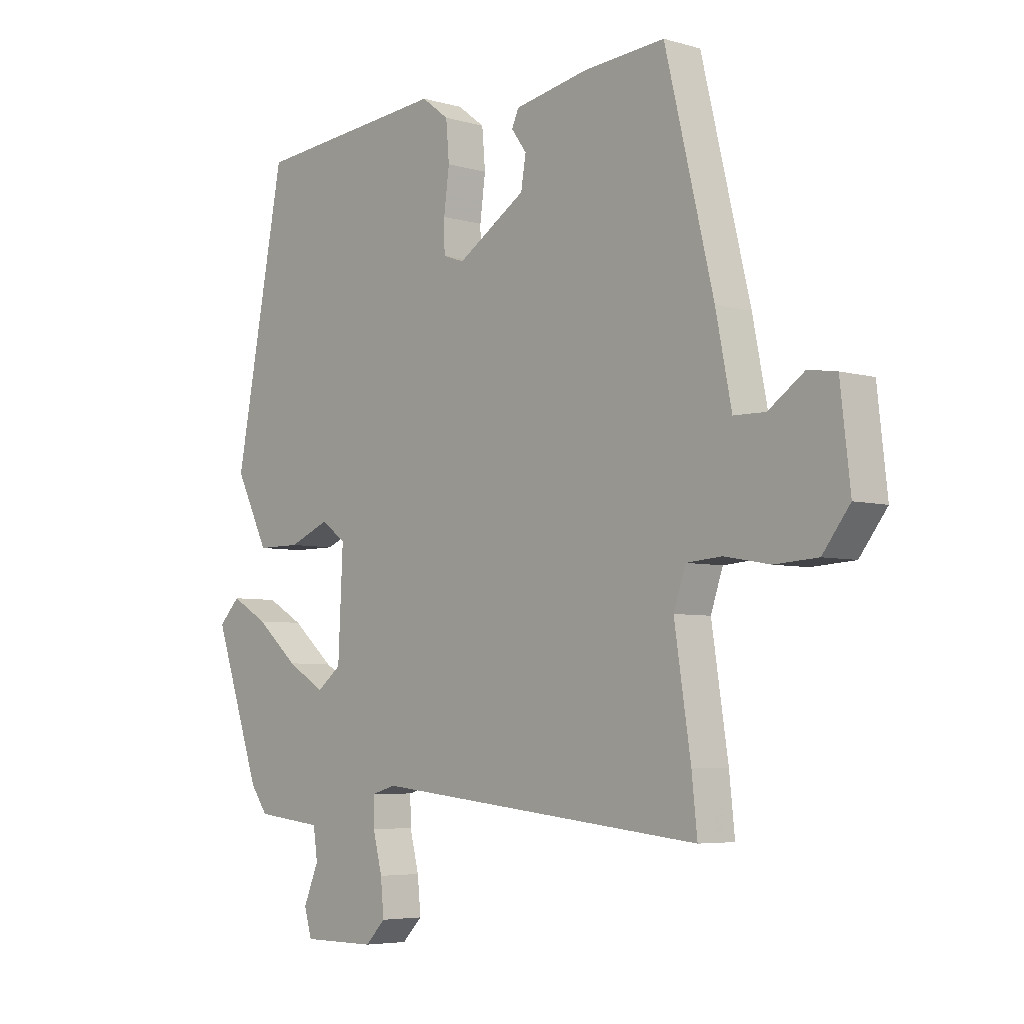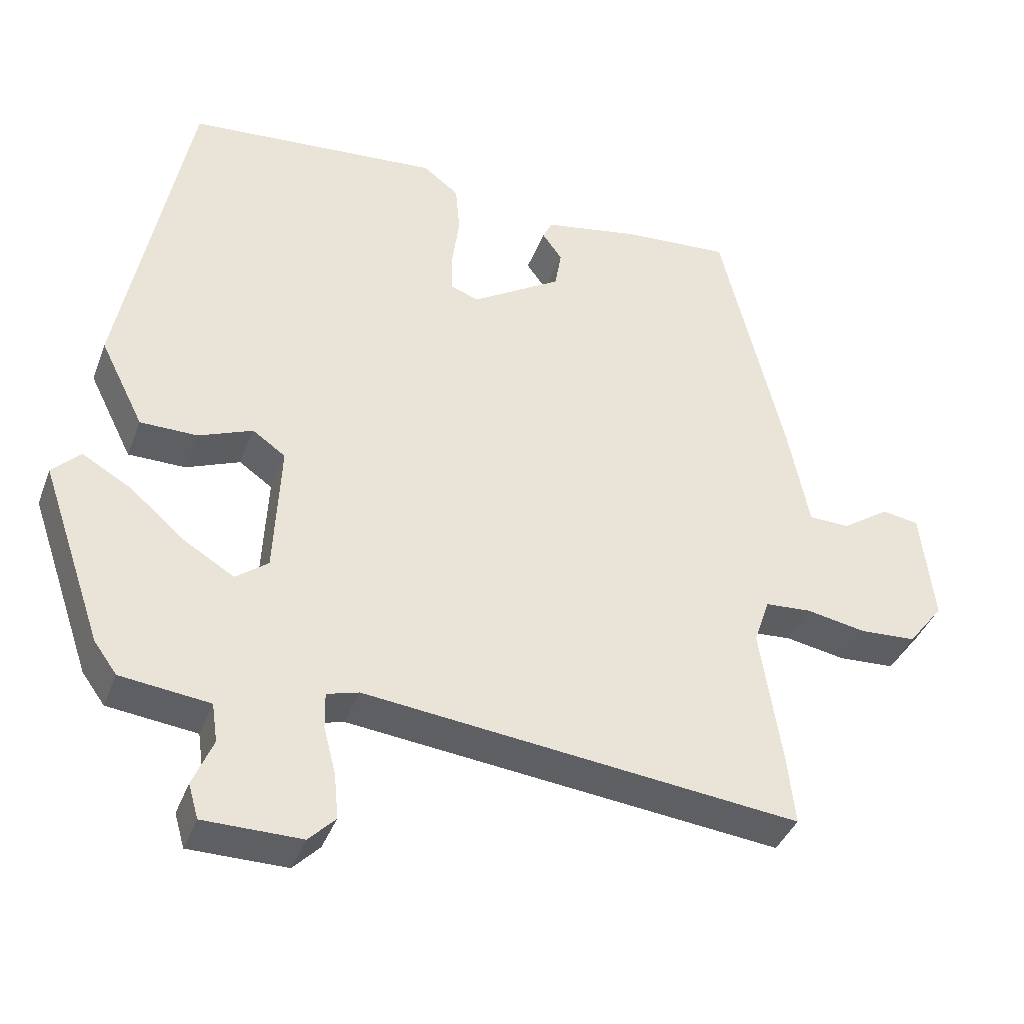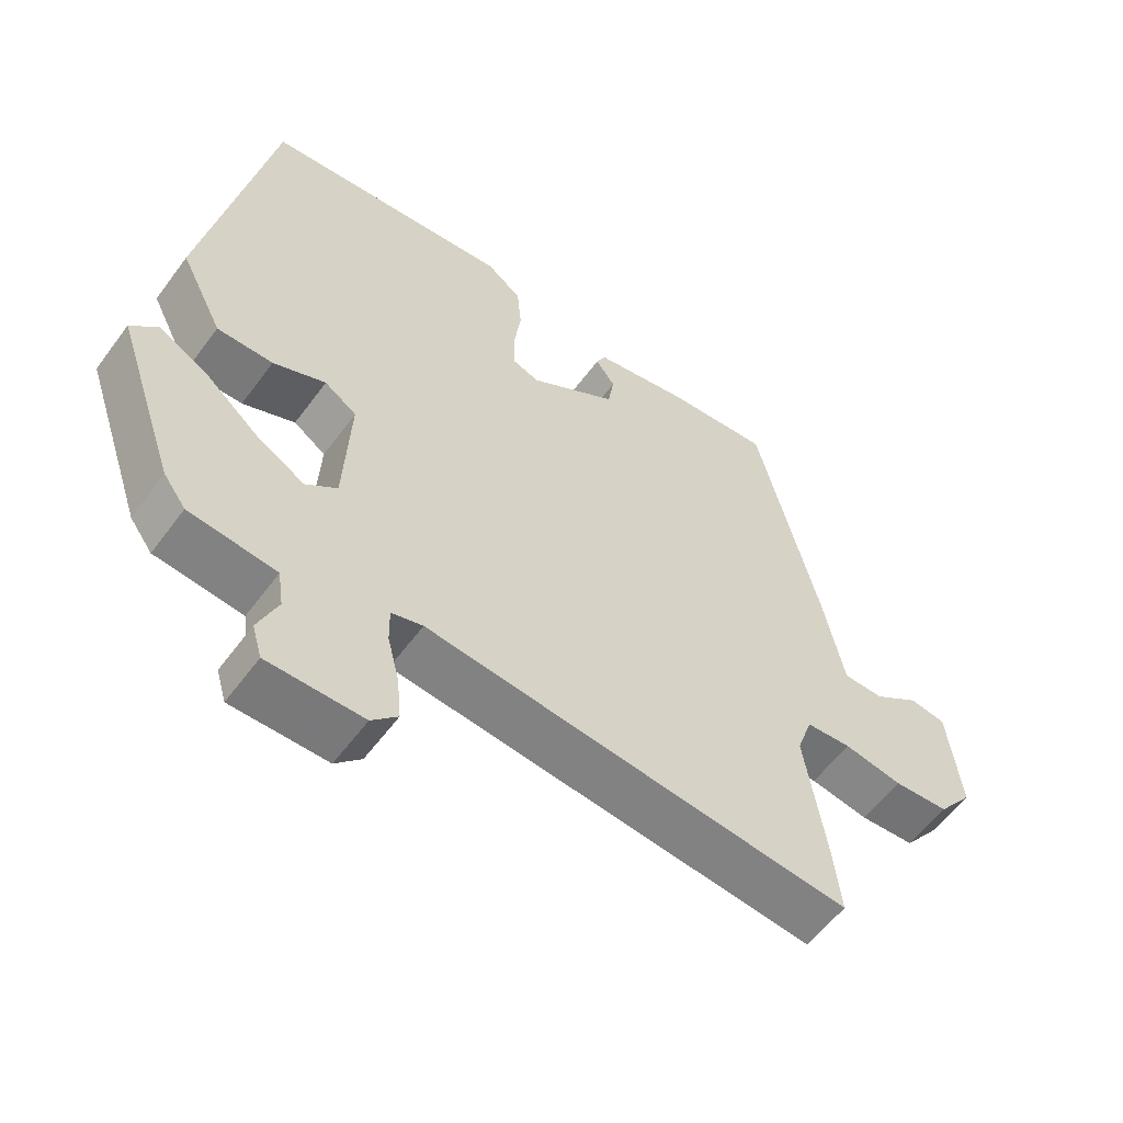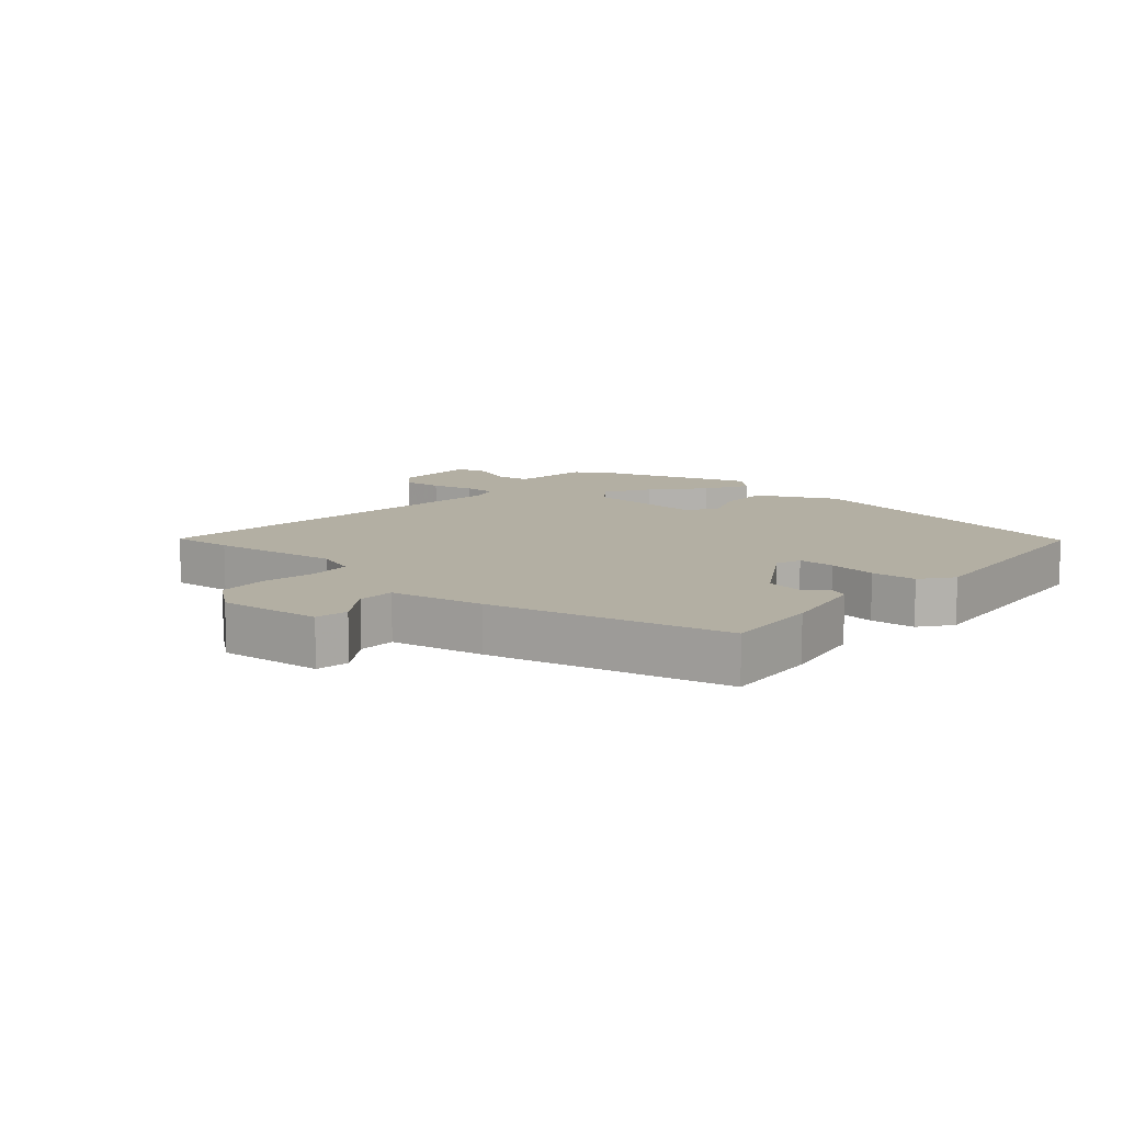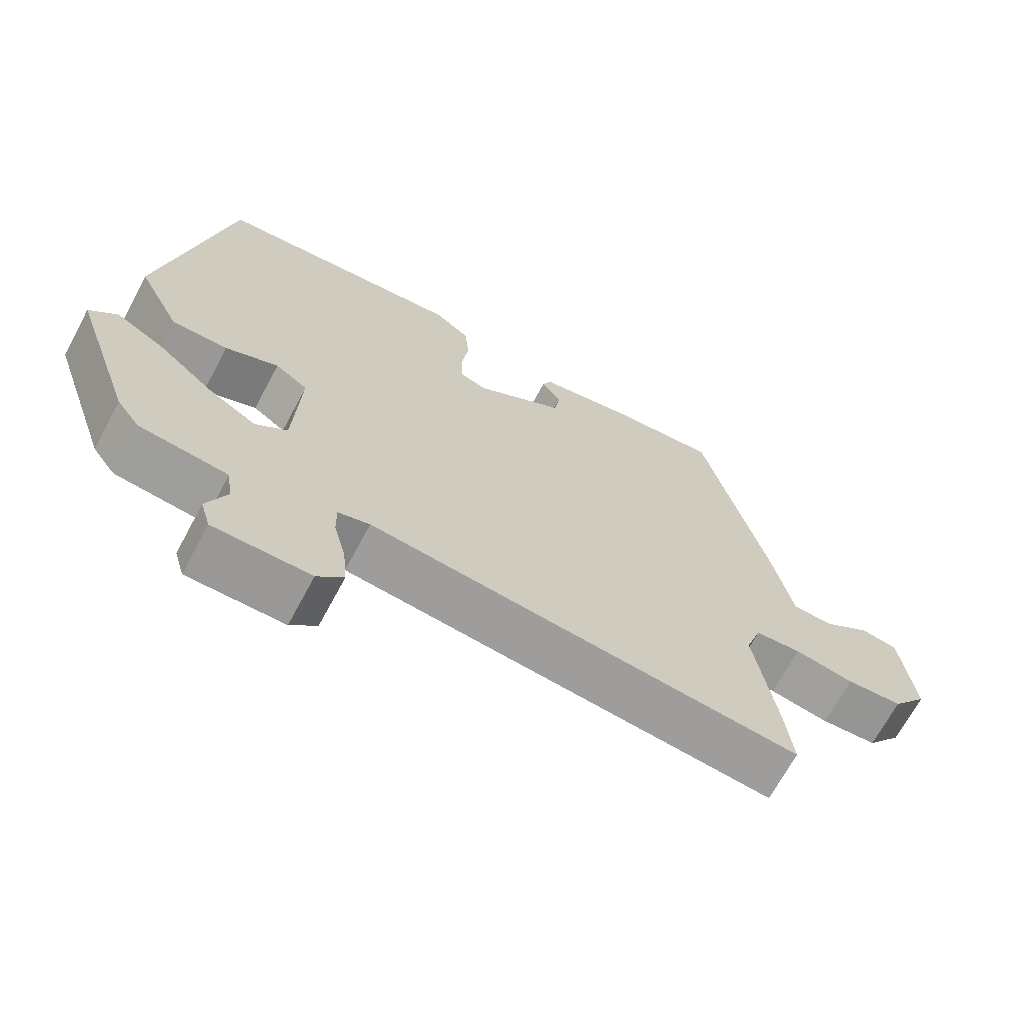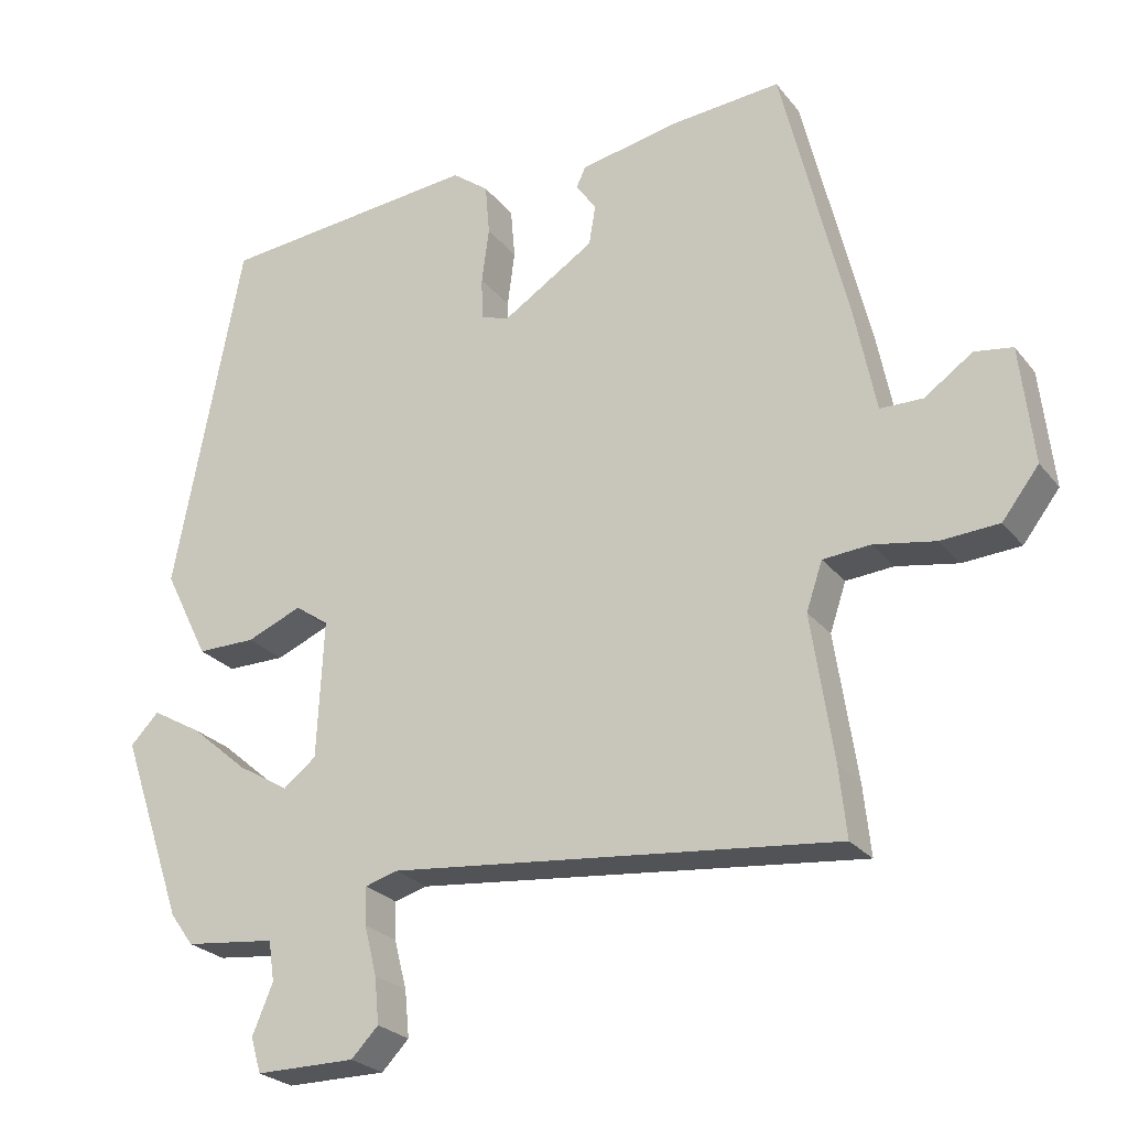
<metadata>
{"format":"obj","ext":"obj","renderer":"f3d","projection":"perspective","resolution":1024,"background":"white","views":[{"elev":-5.2,"azim":-132.1,"up":"+Z"},{"elev":-39.5,"azim":160.3,"up":"+Z"},{"elev":-57.8,"azim":143.9,"up":"+Z"},{"elev":11.1,"azim":-48.5,"up":"+Y"},{"elev":-68.7,"azim":151.8,"up":"+Z"},{"elev":-25.1,"azim":-151.0,"up":"+Z"}]}
</metadata>
<code>
v -0.453 0.07 0.509
v -0.303 0.07 0.497
v -0.167 0.07 0.471
v -0.154 0.07 0.443
v -0.182 0.07 0.404
v -0.173 0.07 0.349
v -0.047 0.07 0.269
v -0.008 0.07 0.283
v -0.007 0.07 0.34
v -0.017 0.07 0.416
v -0.011 0.07 0.486
v 0.039 0.07 0.524
v 0.395 0.07 0.491
v 0.488 0.07 0.005
v 0.427 0.07 -0.117
v 0.347 0.07 -0.117
v 0.272 0.07 -0.086
v 0.226 0.07 -0.118
v 0.235 0.07 -0.306
v 0.28 0.07 -0.341
v 0.35 0.07 -0.299
v 0.428 0.07 -0.232
v 0.496 0.07 -0.193
v 0.535 0.07 -0.233
v 0.448 0.07 -0.486
v 0.416 0.07 -0.53
v 0.292 0.07 -0.544
v 0.284 0.07 -0.599
v 0.312 0.07 -0.666
v 0.298 0.07 -0.714
v 0.162 0.07 -0.714
v 0.125 0.07 -0.676
v 0.131 0.07 -0.613
v 0.148 0.07 -0.546
v 0.149 0.07 -0.495
v 0.104 0.07 -0.482
v -0.505 0.07 -0.546
v -0.495 0.07 -0.451
v -0.465 0.07 -0.253
v -0.487 0.07 -0.188
v -0.552 0.07 -0.183
v -0.636 0.07 -0.198
v -0.715 0.07 -0.193
v -0.765 0.07 -0.128
v -0.747 0.07 0.032
v -0.695 0.07 0.04
v -0.629 0.07 -0.006
v -0.571 0.07 -0.005
v -0.542 0.07 0.141
v -0.453 0 0.509
v -0.303 0 0.497
v -0.167 0 0.471
v -0.154 0 0.443
v -0.182 0 0.404
v -0.173 0 0.349
v -0.047 0 0.269
v -0.008 0 0.283
v -0.007 0 0.34
v -0.017 0 0.416
v -0.011 0 0.486
v 0.039 0 0.524
v 0.395 0 0.491
v 0.488 0 0.005
v 0.427 0 -0.117
v 0.347 0 -0.117
v 0.272 0 -0.086
v 0.226 0 -0.118
v 0.235 0 -0.306
v 0.28 0 -0.341
v 0.35 0 -0.299
v 0.428 0 -0.232
v 0.496 0 -0.193
v 0.535 0 -0.233
v 0.448 0 -0.486
v 0.416 0 -0.53
v 0.292 0 -0.544
v 0.284 0 -0.599
v 0.312 0 -0.666
v 0.298 0 -0.714
v 0.162 0 -0.714
v 0.125 0 -0.676
v 0.131 0 -0.613
v 0.148 0 -0.546
v 0.149 0 -0.495
v 0.104 0 -0.482
v -0.505 0 -0.546
v -0.495 0 -0.451
v -0.465 0 -0.253
v -0.487 0 -0.188
v -0.552 0 -0.183
v -0.636 0 -0.198
v -0.715 0 -0.193
v -0.765 0 -0.128
v -0.747 0 0.032
v -0.695 0 0.04
v -0.629 0 -0.006
v -0.571 0 -0.005
v -0.542 0 0.141
f 48 49 1 2
f 44 45 46 47
f 44 47 48
f 41 42 43 44
f 40 41 44 48
f 36 37 38 39
f 35 36 39 40
f 31 32 33 34
f 31 34 35
f 28 29 30 31
f 27 28 31 35
f 21 22 23 24
f 20 21 24 25
f 19 20 25 26
f 14 15 16 17
f 12 13 14 17
f 12 17 18
f 9 10 11 12
f 8 9 12 18
f 7 8 18 19
f 2 3 4 5
f 2 5 6
f 48 2 6
f 19 26 27 35
f 19 35 40 48
f 6 7 19 48
f 51 50 98 97
f 96 95 94 93
f 97 96 93
f 93 92 91 90
f 97 93 90 89
f 88 87 86 85
f 89 88 85 84
f 83 82 81 80
f 84 83 80
f 80 79 78 77
f 84 80 77 76
f 73 72 71 70
f 74 73 70 69
f 75 74 69 68
f 66 65 64 63
f 66 63 62 61
f 67 66 61
f 61 60 59 58
f 67 61 58 57
f 68 67 57 56
f 54 53 52 51
f 55 54 51
f 55 51 97
f 84 76 75 68
f 97 89 84 68
f 97 68 56 55
f 1 50 51 2
f 2 51 52 3
f 3 52 53 4
f 4 53 54 5
f 5 54 55 6
f 6 55 56 7
f 7 56 57 8
f 8 57 58 9
f 9 58 59 10
f 10 59 60 11
f 11 60 61 12
f 12 61 62 13
f 13 62 63 14
f 14 63 64 15
f 15 64 65 16
f 16 65 66 17
f 17 66 67 18
f 18 67 68 19
f 19 68 69 20
f 20 69 70 21
f 21 70 71 22
f 22 71 72 23
f 23 72 73 24
f 24 73 74 25
f 25 74 75 26
f 26 75 76 27
f 27 76 77 28
f 28 77 78 29
f 29 78 79 30
f 30 79 80 31
f 31 80 81 32
f 32 81 82 33
f 33 82 83 34
f 34 83 84 35
f 35 84 85 36
f 36 85 86 37
f 37 86 87 38
f 38 87 88 39
f 39 88 89 40
f 40 89 90 41
f 41 90 91 42
f 42 91 92 43
f 43 92 93 44
f 44 93 94 45
f 45 94 95 46
f 46 95 96 47
f 47 96 97 48
f 48 97 98 49
f 49 98 50 1

</code>
